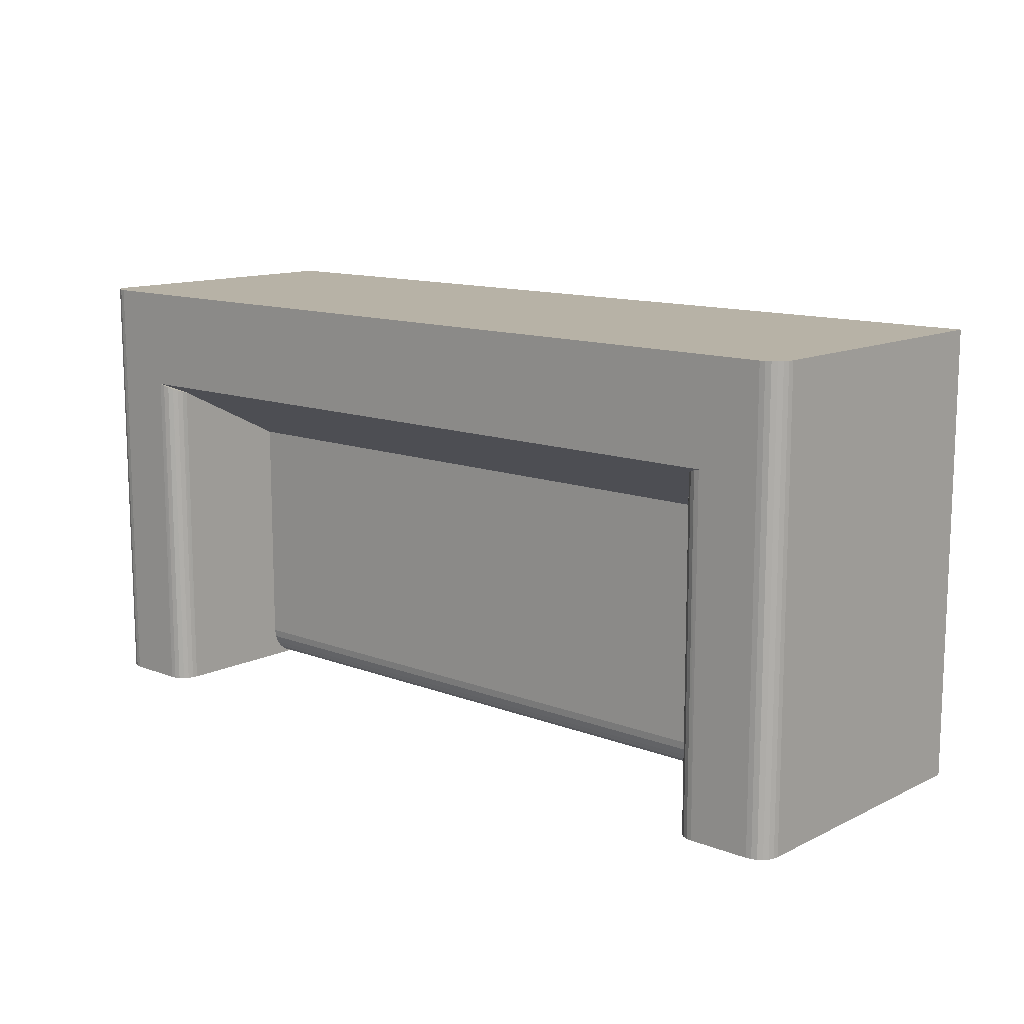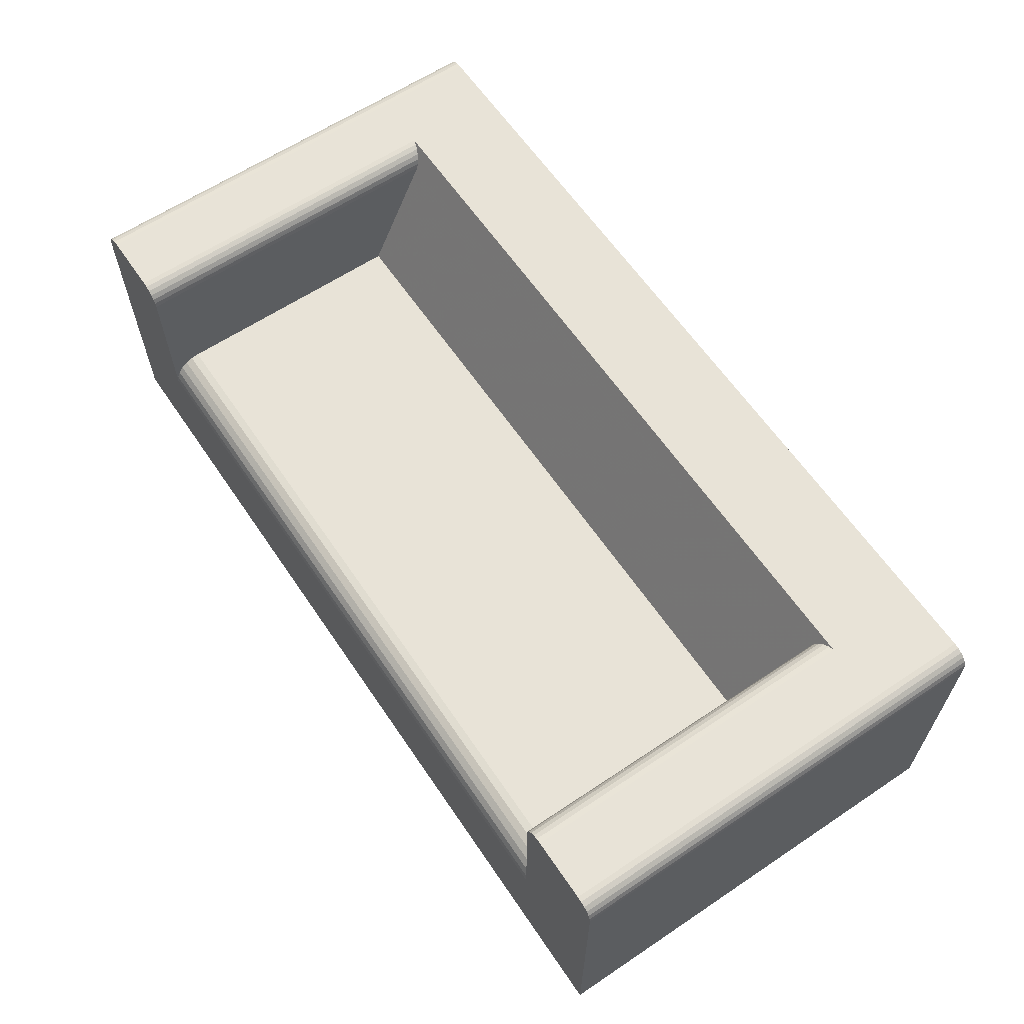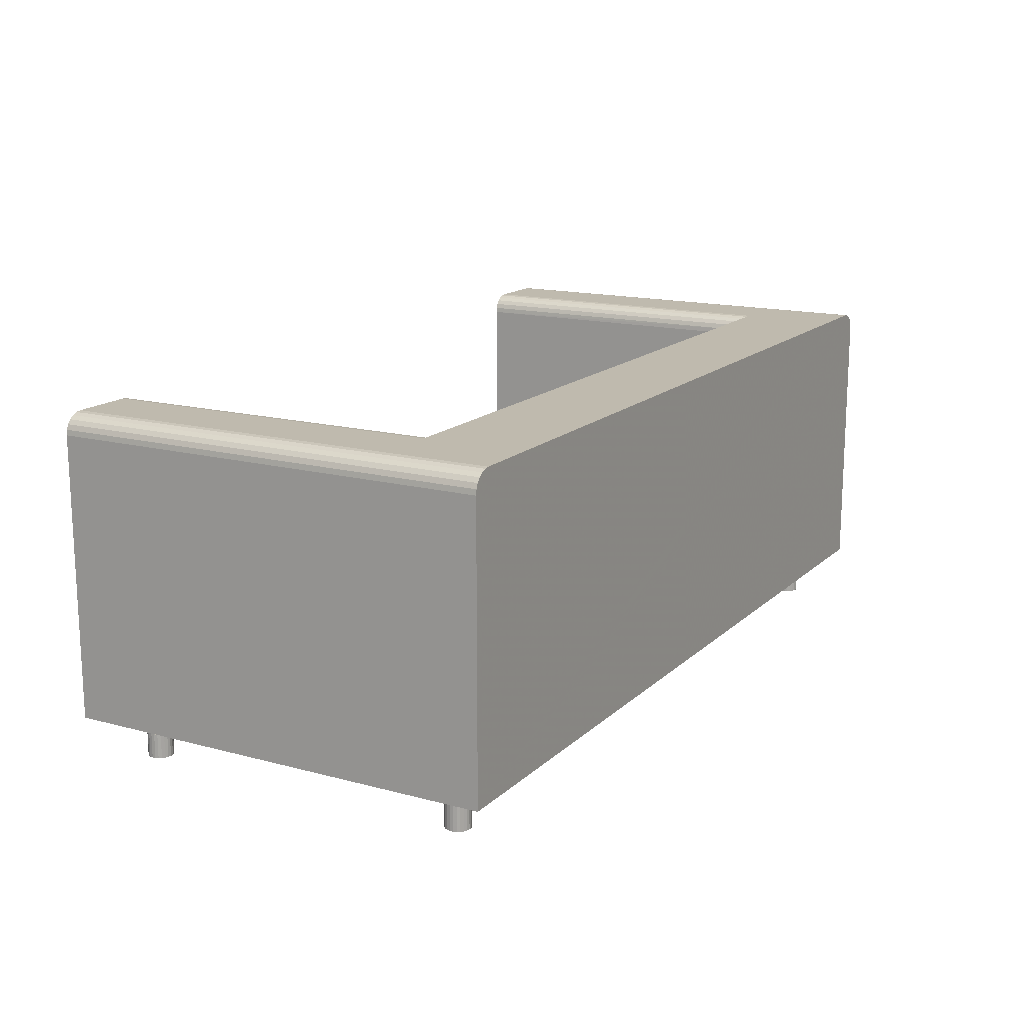
<metadata>
{"format":"obj","ext":"obj","renderer":"f3d","projection":"perspective","resolution":1024,"background":"white","views":[{"elev":12.4,"azim":-138.2,"up":"+Z"},{"elev":62.3,"azim":-124.1,"up":"+Y"},{"elev":15.5,"azim":-60.6,"up":"+Y"}]}
</metadata>
<code>
g Mesh1 Model
v 0.4289 -0.1215 -0.2097
v 0.4289 0.1454 0.2097
v 0.4289 -0.1215 0.2097
f 1 2 3
v 0.4289 0.1454 -0.2097
f 2 1 4
v 0.3336 0.002383 -0.2097
f 1 5 4
v -0.4289 -0.1215 -0.2097
f 5 1 6
v -0.3806 -0.1215 -0.1739
f 6 7 1
v -0.3837 -0.1215 -0.1737
f 6 8 7
v -0.3866 -0.1215 -0.1727
f 6 9 8
v -0.3892 -0.1215 -0.171
f 6 10 9
v -0.3912 -0.1215 -0.1686
f 6 11 10
v -0.3926 -0.1215 -0.1658
f 6 12 11
v -0.3932 -0.1215 -0.1627
f 6 13 12
v -0.393 -0.1215 -0.1596
f 6 14 13
v -0.3919 -0.1215 -0.1567
f 6 15 14
v -0.3902 -0.1215 -0.1541
f 6 16 15
v -0.3803 -0.1215 0.1502
f 6 17 16
v -0.3834 -0.1215 0.1503
f 6 18 17
v -0.3863 -0.1215 0.1513
f 6 19 18
v -0.389 -0.1215 0.1529
f 6 20 19
v -0.3911 -0.1215 0.1552
f 6 21 20
v -0.3925 -0.1215 0.158
f 6 22 21
v -0.3932 -0.1215 0.161
f 6 23 22
v -0.393 -0.1215 0.1641
f 6 24 23
v -0.4289 -0.1215 0.2097
f 25 24 6
v -0.3921 -0.1215 0.1671
f 24 25 26
v -0.3904 -0.1215 0.1697
f 26 25 27
v -0.3881 -0.1215 0.1718
f 27 25 28
v -0.3853 -0.1215 0.1732
f 28 25 29
v -0.3823 -0.1215 0.1739
f 29 25 30
v 0.3808 -0.1215 0.174
f 30 25 31
f 3 31 25
v 0.3839 -0.1215 0.1737
f 31 3 32
v 0.3868 -0.1215 0.1726
f 32 3 33
v 0.3894 -0.1215 0.1708
f 33 3 34
v 0.3914 -0.1215 0.1684
f 34 3 35
v 0.3927 -0.1215 0.1656
f 35 3 36
v 0.3932 -0.1215 0.1625
f 36 3 37
f 37 3 1
v 0.3929 -0.1215 0.1594
f 37 1 38
v 0.3918 -0.1215 0.1565
f 38 1 39
v 0.39 -0.1215 0.154
f 39 1 40
v 0.3876 -0.1215 0.152
f 40 1 41
v 0.3848 -0.1215 0.1507
f 41 1 42
v 0.3817 -0.1215 0.1501
f 42 1 43
v 0.3907 -0.1215 -0.1548
f 43 1 44
v 0.3923 -0.1215 -0.1574
f 44 1 45
v 0.3931 -0.1215 -0.1604
f 45 1 46
v 0.3931 -0.1215 -0.1636
f 46 1 47
v 0.3923 -0.1215 -0.1666
f 47 1 48
v 0.3908 -0.1215 -0.1693
f 48 1 49
v 0.3886 -0.1215 -0.1715
f 49 1 50
v 0.3859 -0.1215 -0.173
f 50 1 51
v 0.3829 -0.1215 -0.1739
f 51 1 52
v 0.3798 -0.1215 -0.1739
f 52 1 53
f 53 1 7
v -0.3775 -0.1215 -0.1734
f 54 53 7
v 0.3768 -0.1215 -0.1731
f 54 55 53
v -0.3747 -0.1215 -0.172
f 56 55 54
v 0.3741 -0.1215 -0.1715
f 56 57 55
v -0.3724 -0.1215 -0.17
f 58 57 56
v 0.3719 -0.1215 -0.1693
f 58 59 57
v -0.3706 -0.1215 -0.1674
f 60 59 58
v 0.3703 -0.1215 -0.1666
f 60 61 59
v -0.3696 -0.1215 -0.1644
f 62 61 60
v 0.3695 -0.1215 -0.1636
f 62 63 61
v -0.3694 -0.1215 -0.1613
f 64 63 62
v 0.3695 -0.1215 -0.1605
f 64 65 63
v -0.37 -0.1215 -0.1583
f 66 65 64
v 0.3703 -0.1215 -0.1575
f 66 67 65
v -0.3713 -0.1215 -0.1555
f 68 67 66
v 0.3718 -0.1215 -0.1548
f 68 69 67
v -0.3734 -0.1215 -0.1531
f 70 69 68
v 0.374 -0.1215 -0.1526
f 70 71 69
v -0.3759 -0.1215 -0.1514
f 72 71 70
v 0.3767 -0.1215 -0.1511
f 72 73 71
v -0.3789 -0.1215 -0.1504
f 74 73 72
v 0.3797 -0.1215 -0.1502
f 74 75 73
v 0.3828 -0.1215 -0.1502
f 74 76 75
v -0.382 -0.1215 -0.1501
f 76 74 77
v -0.385 -0.1215 -0.1507
f 74 78 77
f 78 74 72
v -0.3759 -0.1644 -0.1514
f 74 79 72
v -0.3789 -0.1644 -0.1504
f 79 74 80
f 77 80 74
v -0.382 -0.1644 -0.1501
f 80 77 81
f 78 81 77
v -0.385 -0.1644 -0.1507
f 81 78 82
v -0.3878 -0.1215 -0.1521
f 83 82 78
v -0.3878 -0.1644 -0.1521
f 82 83 84
f 16 84 83
v -0.3902 -0.1644 -0.1541
f 84 16 85
v -0.3919 -0.1644 -0.1567
f 16 86 85
f 86 16 15
f 16 68 15
f 16 70 68
f 83 70 16
f 83 72 70
f 78 72 83
f 83 17 78
f 16 17 83
f 78 17 43
v 0.3787 -0.1215 0.1504
f 17 87 43
v -0.3772 -0.1215 0.1508
f 88 87 17
v 0.3757 -0.1215 0.1515
f 88 89 87
v -0.3745 -0.1215 0.1523
f 90 89 88
v 0.3732 -0.1215 0.1533
f 90 91 89
v -0.3722 -0.1215 0.1544
f 92 91 90
v 0.3712 -0.1215 0.1557
f 92 93 91
v -0.3705 -0.1215 0.157
f 94 93 92
v 0.3699 -0.1215 0.1585
f 94 95 93
v -0.3696 -0.1215 0.16
f 96 95 94
v 0.3694 -0.1215 0.1616
f 96 97 95
v -0.3694 -0.1215 0.1631
f 98 97 96
v 0.3697 -0.1215 0.1647
f 98 99 97
v -0.3701 -0.1215 0.1661
f 100 99 98
v 0.3707 -0.1215 0.1676
f 100 101 99
v -0.3715 -0.1215 0.1689
f 102 101 100
v 0.3725 -0.1215 0.1701
f 102 103 101
v -0.3736 -0.1215 0.1712
f 104 103 102
v 0.3749 -0.1215 0.1721
f 104 105 103
v -0.3762 -0.1215 0.1728
f 106 105 104
v 0.3777 -0.1215 0.1734
f 106 107 105
v -0.3792 -0.1215 0.1738
f 108 107 106
f 30 107 108
f 107 30 31
f 32 107 31
f 107 32 33
v 0.3868 -0.1644 0.1726
f 32 109 33
v 0.3839 -0.1644 0.1737
f 109 32 110
f 31 110 32
v 0.3808 -0.1644 0.174
f 110 31 111
f 107 111 31
v 0.3777 -0.1644 0.1734
f 111 107 112
f 105 112 107
v 0.3749 -0.1644 0.1721
f 112 105 113
f 103 113 105
v 0.3725 -0.1644 0.1701
f 113 103 114
v 0.3707 -0.1644 0.1676
f 103 115 114
f 115 103 101
f 103 35 101
f 103 34 35
f 105 34 103
f 105 33 34
f 107 33 105
v 0.3894 -0.1644 0.1708
f 33 116 34
f 116 33 109
f 109 113 116
f 109 112 113
f 110 112 109
f 112 110 111
f 116 113 114
v 0.3914 -0.1644 0.1684
f 116 114 117
f 117 114 115
v 0.3927 -0.1644 0.1656
f 117 115 118
v 0.3697 -0.1644 0.1647
f 118 115 119
f 101 119 115
f 119 101 99
f 101 36 99
f 101 35 36
f 117 36 35
f 36 117 118
f 118 37 36
v 0.3932 -0.1644 0.1625
f 37 118 120
f 118 119 120
v 0.3694 -0.1644 0.1616
f 120 119 121
f 99 121 119
f 121 99 97
f 99 37 97
f 99 36 37
f 97 37 38
f 120 38 37
v 0.3929 -0.1644 0.1594
f 38 120 122
f 120 121 122
v 0.3699 -0.1644 0.1585
f 122 121 123
f 97 123 121
f 123 97 95
f 97 38 95
f 95 38 39
f 122 39 38
v 0.3918 -0.1644 0.1565
f 39 122 124
f 122 123 124
v 0.3712 -0.1644 0.1557
f 124 123 125
f 95 125 123
f 125 95 93
f 95 39 93
f 93 39 40
f 124 40 39
v 0.39 -0.1644 0.154
f 40 124 126
f 124 125 126
v 0.3732 -0.1644 0.1533
f 126 125 127
f 93 127 125
f 127 93 91
f 93 40 91
f 91 40 41
v 0.3876 -0.1644 0.152
f 40 128 41
f 128 40 126
f 126 127 128
v 0.3757 -0.1644 0.1515
f 128 127 129
f 127 89 129
f 89 127 91
f 91 41 89
f 89 41 42
v 0.3848 -0.1644 0.1507
f 41 130 42
f 130 41 128
f 128 129 130
v 0.3787 -0.1644 0.1504
f 130 129 131
f 129 87 131
f 87 129 89
f 89 42 87
f 87 42 43
v 0.3817 -0.1644 0.1501
f 42 132 43
f 132 42 130
f 130 131 132
f 131 43 132
f 43 131 87
f 35 116 117
f 116 35 34
f 108 29 30
f 29 108 106
v -0.3762 -0.1644 0.1728
f 108 133 106
v -0.3792 -0.1644 0.1738
f 133 108 134
f 30 134 108
v -0.3823 -0.1644 0.1739
f 134 30 135
f 29 135 30
v -0.3853 -0.1644 0.1732
f 135 29 136
f 28 136 29
v -0.3881 -0.1644 0.1718
f 136 28 137
f 27 137 28
v -0.3904 -0.1644 0.1697
f 137 27 138
v -0.3921 -0.1644 0.1671
f 27 139 138
f 139 27 26
f 27 102 26
f 27 104 102
f 28 104 27
f 28 106 104
f 29 106 28
v -0.3736 -0.1644 0.1712
f 106 140 104
f 140 106 133
f 133 137 140
f 133 136 137
f 134 136 133
f 136 134 135
f 140 137 138
v -0.3715 -0.1644 0.1689
f 140 138 141
f 141 138 139
v -0.3701 -0.1644 0.1661
f 141 139 142
v -0.393 -0.1644 0.1641
f 142 139 143
f 26 143 139
f 143 26 24
f 26 100 24
f 26 102 100
f 141 100 102
f 100 141 142
f 142 98 100
v -0.3694 -0.1644 0.1631
f 98 142 144
f 142 143 144
v -0.3932 -0.1644 0.161
f 144 143 145
f 24 145 143
f 145 24 23
f 24 98 23
f 24 100 98
f 23 98 96
v -0.3696 -0.1644 0.16
f 98 146 96
f 146 98 144
f 144 145 146
v -0.3925 -0.1644 0.158
f 146 145 147
f 23 147 145
f 147 23 22
f 23 96 22
f 22 96 94
f 146 94 96
v -0.3705 -0.1644 0.157
f 94 146 148
f 146 147 148
v -0.3911 -0.1644 0.1552
f 148 147 149
f 22 149 147
f 149 22 21
f 22 94 21
f 21 94 92
f 148 92 94
v -0.3722 -0.1644 0.1544
f 92 148 150
f 148 149 150
v -0.389 -0.1644 0.1529
f 150 149 151
f 21 151 149
f 151 21 20
f 21 92 20
f 20 92 90
v -0.3745 -0.1644 0.1523
f 92 152 90
f 152 92 150
f 150 151 152
v -0.3863 -0.1644 0.1513
f 152 151 153
f 151 19 153
f 19 151 20
f 20 90 19
f 19 90 88
v -0.3772 -0.1644 0.1508
f 90 154 88
f 154 90 152
f 152 153 154
v -0.3834 -0.1644 0.1503
f 154 153 155
f 153 18 155
f 18 153 19
f 19 88 18
f 18 88 17
v -0.3803 -0.1644 0.1502
f 88 156 17
f 156 88 154
f 154 155 156
f 155 17 156
f 17 155 18
f 102 140 141
f 140 102 104
f 78 43 77
f 43 76 77
v 0.3858 -0.1215 -0.151
f 43 157 76
v 0.3885 -0.1215 -0.1526
f 43 158 157
f 43 44 158
f 71 158 44
f 73 158 71
f 73 157 158
f 75 157 73
f 157 75 76
v 0.3828 -0.1644 -0.1502
f 75 159 76
v 0.3797 -0.1644 -0.1502
f 159 75 160
f 73 160 75
v 0.3767 -0.1644 -0.1511
f 160 73 161
f 71 161 73
v 0.374 -0.1644 -0.1526
f 161 71 162
v 0.3718 -0.1644 -0.1548
f 71 163 162
f 163 71 69
f 71 44 69
f 69 44 45
v 0.3907 -0.1644 -0.1548
f 164 45 44
v 0.3923 -0.1644 -0.1574
f 45 164 165
f 164 163 165
f 164 162 163
v 0.3885 -0.1644 -0.1526
f 166 162 164
f 166 161 162
v 0.3858 -0.1644 -0.151
f 167 161 166
f 167 160 161
f 160 167 159
f 167 76 159
f 76 167 157
f 166 157 167
f 157 166 158
f 164 158 166
f 158 164 44
v 0.3703 -0.1644 -0.1575
f 165 163 168
f 69 168 163
f 168 69 67
f 69 45 67
f 67 45 46
f 165 46 45
v 0.3931 -0.1644 -0.1604
f 46 165 169
f 165 168 169
v 0.3695 -0.1644 -0.1605
f 169 168 170
f 67 170 168
f 170 67 65
f 67 46 65
f 65 46 47
f 169 47 46
v 0.3931 -0.1644 -0.1636
f 47 169 171
f 169 170 171
v 0.3695 -0.1644 -0.1636
f 171 170 172
f 65 172 170
f 172 65 63
f 65 47 63
f 63 47 48
f 171 48 47
v 0.3923 -0.1644 -0.1666
f 48 171 173
f 171 172 173
v 0.3703 -0.1644 -0.1666
f 173 172 174
f 63 174 172
f 174 63 61
f 63 48 61
f 61 48 49
f 173 49 48
v 0.3908 -0.1644 -0.1693
f 49 173 175
f 173 174 175
v 0.3719 -0.1644 -0.1693
f 175 174 176
f 61 176 174
f 176 61 59
f 61 49 59
f 59 49 50
f 175 50 49
v 0.3886 -0.1644 -0.1715
f 50 175 177
f 175 176 177
v 0.3741 -0.1644 -0.1715
f 177 176 178
f 176 57 178
f 57 176 59
f 59 50 57
f 57 50 51
v 0.3859 -0.1644 -0.173
f 50 179 51
f 179 50 177
f 177 178 179
v 0.3768 -0.1644 -0.1731
f 179 178 180
f 178 55 180
f 55 178 57
f 57 51 55
f 55 51 52
v 0.3829 -0.1644 -0.1739
f 51 181 52
f 181 51 179
f 179 180 181
v 0.3798 -0.1644 -0.1739
f 181 180 182
f 180 53 182
f 53 180 55
f 55 52 53
f 52 182 53
f 182 52 181
v -0.3734 -0.1644 -0.1531
f 72 183 70
f 183 72 79
f 79 84 183
f 79 82 84
f 80 82 79
f 82 80 81
f 183 84 85
v -0.3713 -0.1644 -0.1555
f 183 85 184
f 184 85 86
v -0.37 -0.1644 -0.1583
f 184 86 185
v -0.393 -0.1644 -0.1596
f 185 86 186
f 15 186 86
f 186 15 14
f 15 66 14
f 15 68 66
f 184 66 68
f 66 184 185
f 185 64 66
v -0.3694 -0.1644 -0.1613
f 64 185 187
f 185 186 187
v -0.3932 -0.1644 -0.1627
f 187 186 188
f 14 188 186
f 188 14 13
f 14 64 13
f 14 66 64
f 13 64 62
f 187 62 64
v -0.3696 -0.1644 -0.1644
f 62 187 189
f 187 188 189
v -0.3926 -0.1644 -0.1658
f 189 188 190
f 13 190 188
f 190 13 12
f 13 62 12
f 12 62 60
f 189 60 62
v -0.3706 -0.1644 -0.1674
f 60 189 191
f 189 190 191
v -0.3912 -0.1644 -0.1686
f 191 190 192
f 12 192 190
f 192 12 11
f 12 60 11
f 11 60 58
f 191 58 60
v -0.3724 -0.1644 -0.17
f 58 191 193
f 191 192 193
v -0.3892 -0.1644 -0.171
f 193 192 194
f 11 194 192
f 194 11 10
f 11 58 10
f 10 58 56
v -0.3747 -0.1644 -0.172
f 58 195 56
f 195 58 193
f 193 194 195
v -0.3866 -0.1644 -0.1727
f 195 194 196
f 194 9 196
f 9 194 10
f 10 56 9
f 9 56 54
v -0.3775 -0.1644 -0.1734
f 56 197 54
f 197 56 195
f 195 196 197
v -0.3837 -0.1644 -0.1737
f 197 196 198
f 196 8 198
f 8 196 9
f 9 54 8
f 8 54 7
v -0.3806 -0.1644 -0.1739
f 54 199 7
f 199 54 197
f 197 198 199
f 198 7 199
f 7 198 8
f 68 183 184
f 183 68 70
f 2 25 3
v 0.4283 0.1503 0.2097
f 25 2 200
v 0.4283 0.1503 -0.2097
f 2 201 200
f 201 2 4
f 4 5 201
v 0.4264 0.1549 -0.2097
f 201 5 202
v 0.4234 0.1588 -0.2097
f 202 5 203
v 0.4194 0.1619 -0.2097
f 203 5 204
v 0.4148 0.1638 -0.2097
f 204 5 205
v 0.4099 0.1644 -0.2097
f 205 5 206
v 0.3527 0.1644 -0.2097
f 206 5 207
v 0.3478 0.1638 -0.2097
f 207 5 208
v 0.3432 0.1619 -0.2097
f 208 5 209
v 0.3392 0.1588 -0.2097
f 209 5 210
v 0.3362 0.1549 -0.2097
f 210 5 211
v 0.3343 0.1503 -0.2097
f 211 5 212
v 0.3336 0.1454 -0.2097
f 213 212 5
v 0.3341 0.1504 0.1062
f 214 212 213
v 0.336 0.1551 0.1079
f 215 212 214
f 215 211 212
v 0.339 0.1591 0.1096
f 216 211 215
f 216 210 211
f 210 216 209
v 0.3429 0.1621 0.1114
f 209 216 217
v 0.3336 0.1454 0.1049
f 218 217 216
v 0.3476 0.1639 0.113
f 218 219 217
v 0.3527 0.1644 0.1144
f 219 218 220
v 0.3336 0.1644 0.1144
f 221 220 218
v 0.3336 0.1644 0.2097
f 222 220 221
v 0.3527 0.1644 0.2097
f 220 222 223
f 25 223 222
v 0.4099 0.1644 0.2097
f 25 224 223
v 0.4148 0.1638 0.2097
f 25 225 224
v 0.4194 0.1619 0.2097
f 25 226 225
v 0.4234 0.1588 0.2097
f 25 227 226
v 0.4264 0.1549 0.2097
f 25 228 227
f 25 200 228
f 200 202 228
f 202 200 201
f 203 228 202
f 228 203 227
f 203 226 227
f 226 203 204
f 204 225 226
f 225 204 205
f 205 224 225
f 224 205 206
f 206 223 224
f 223 206 220
f 220 206 207
f 207 219 220
f 208 219 207
f 208 217 219
f 209 217 208
v -0.4099 0.1644 0.2097
f 25 222 229
v -0.4099 0.1644 0.113
f 222 230 229
v -0.3527 0.1644 0.1144
f 230 222 231
f 231 222 221
v -0.3336 0.1644 0.1144
f 231 221 232
v -0.3336 0.1454 0.1049
f 221 233 232
f 233 221 218
v -0.3336 0.03098 0.04766
f 218 234 233
v 0.3336 0.03098 0.04766
f 234 218 235
v 0.3336 0.03098 -0.1811
f 218 236 235
f 236 218 213
f 214 213 218
f 218 215 214
f 218 216 215
v 0.3336 0.03 -0.1885
f 213 237 236
v 0.3336 0.02715 -0.1954
f 213 238 237
v 0.3336 0.0226 -0.2013
f 213 239 238
v 0.3336 0.01668 -0.2059
f 213 240 239
v 0.3336 0.009784 -0.2087
f 213 241 240
f 241 213 5
v -0.3336 0.002383 -0.2097
f 242 241 5
v -0.3336 0.009784 -0.2087
f 241 242 243
v -0.3336 0.1454 -0.2097
f 244 243 242
v -0.3336 0.01668 -0.2059
f 243 244 245
v -0.3336 0.0226 -0.2013
f 245 244 246
v -0.3336 0.02715 -0.1954
f 246 244 247
v -0.3336 0.03 -0.1885
f 247 244 248
v -0.3336 0.03098 -0.1811
f 248 244 249
f 249 244 234
f 234 244 233
v -0.3343 0.1503 -0.2097
f 250 233 244
v -0.3341 0.1504 0.1062
f 251 233 250
f 251 231 233
v -0.336 0.1551 0.1079
f 231 251 252
v -0.3362 0.1549 -0.2097
f 253 252 251
v -0.336 0.1551 0.1049
f 252 253 254
v -0.3392 0.1588 -0.2097
f 255 254 253
f 254 255 252
v -0.339 0.1591 0.1096
f 256 252 255
f 231 252 256
v -0.3429 0.1621 0.1114
f 231 256 257
f 255 257 256
v -0.3432 0.1619 -0.2097
f 258 257 255
v -0.3476 0.1639 0.113
f 258 259 257
v -0.3478 0.1638 -0.2097
f 260 259 258
v -0.3527 0.1644 -0.2097
f 260 261 259
f 260 6 261
f 258 6 260
f 255 6 258
f 253 6 255
f 250 6 253
f 244 6 250
f 242 6 244
f 5 6 242
f 253 251 250
v -0.4099 0.1644 -0.2097
f 261 6 262
v -0.4148 0.1638 -0.2097
f 262 6 263
v -0.4194 0.1619 -0.2097
f 263 6 264
v -0.4234 0.1588 -0.2097
f 264 6 265
v -0.4264 0.1549 -0.2097
f 265 6 266
v -0.4283 0.1503 -0.2097
f 266 6 267
v -0.4289 0.1454 -0.2097
f 267 6 268
v -0.4289 0.1454 0.2097
f 6 269 268
f 269 6 25
v -0.4283 0.1503 0.2097
f 25 270 269
v -0.4264 0.1549 0.2097
f 25 271 270
v -0.4234 0.1588 0.2097
f 25 272 271
v -0.4194 0.1619 0.2097
f 25 273 272
v -0.4148 0.1638 0.2097
f 25 274 273
f 25 229 274
f 230 274 229
f 274 230 263
f 263 230 262
f 230 261 262
f 261 230 231
f 261 231 259
f 231 257 259
f 263 273 274
f 273 263 264
f 264 272 273
f 272 264 265
f 265 271 272
f 271 265 266
f 266 270 271
f 270 266 267
f 267 269 270
f 269 267 268
f 231 232 233
v -0.3336 0.1454 0.1144
f 232 275 233
f 234 236 249
f 236 234 235
f 237 249 236
f 249 237 248
f 238 248 237
f 248 238 247
f 239 247 238
f 247 239 246
f 239 245 246
f 245 239 240
f 240 243 245
f 243 240 241

</code>
